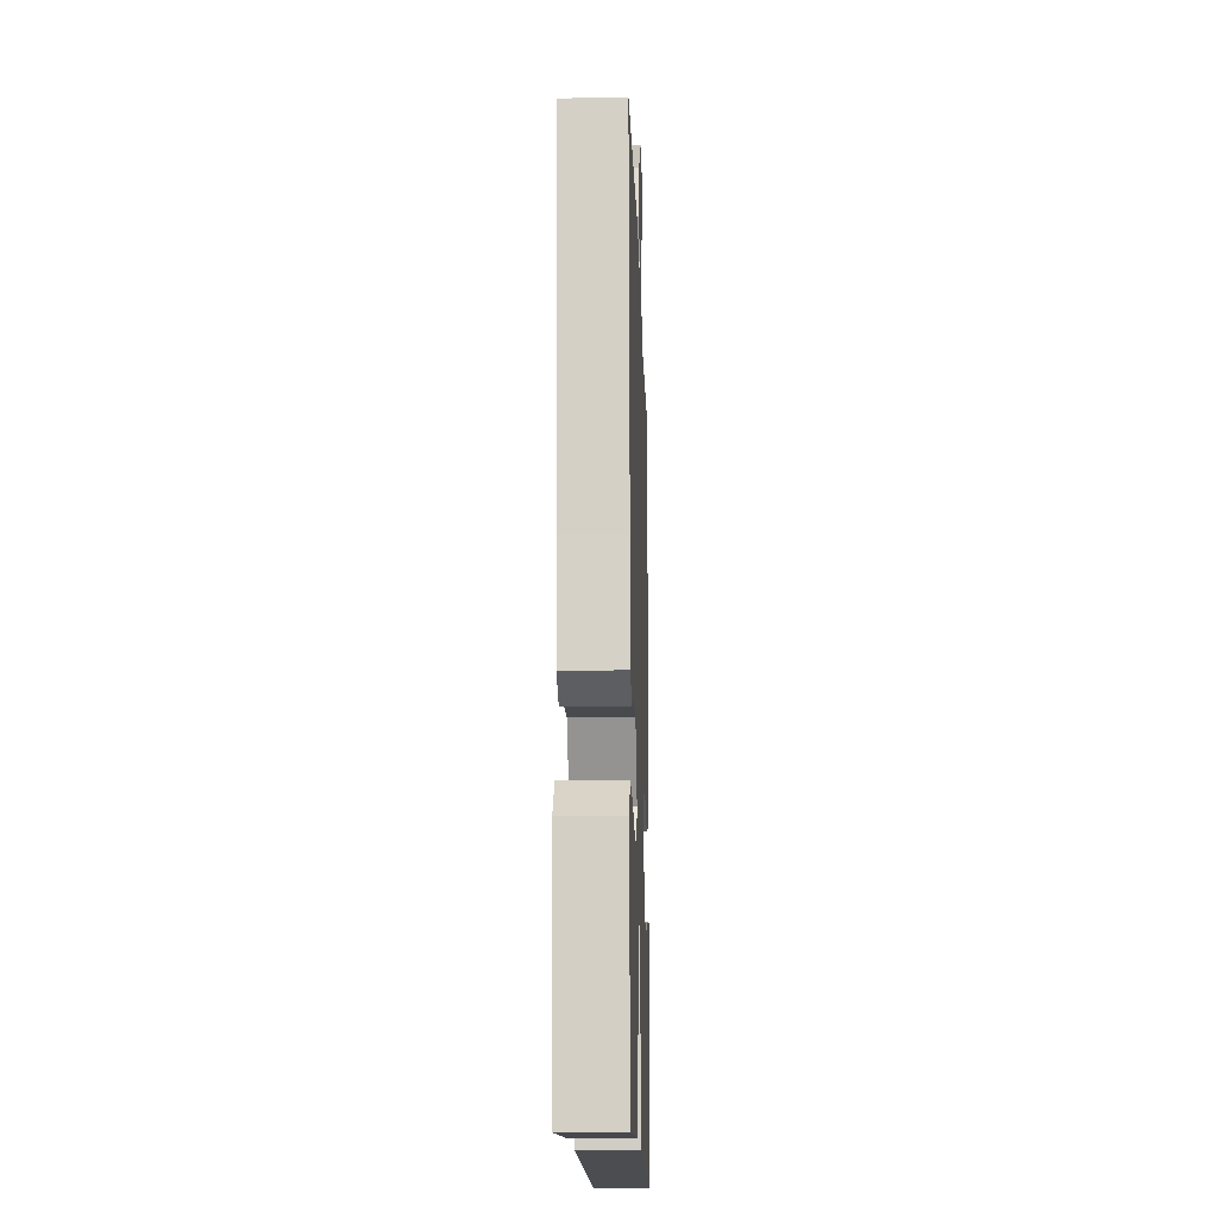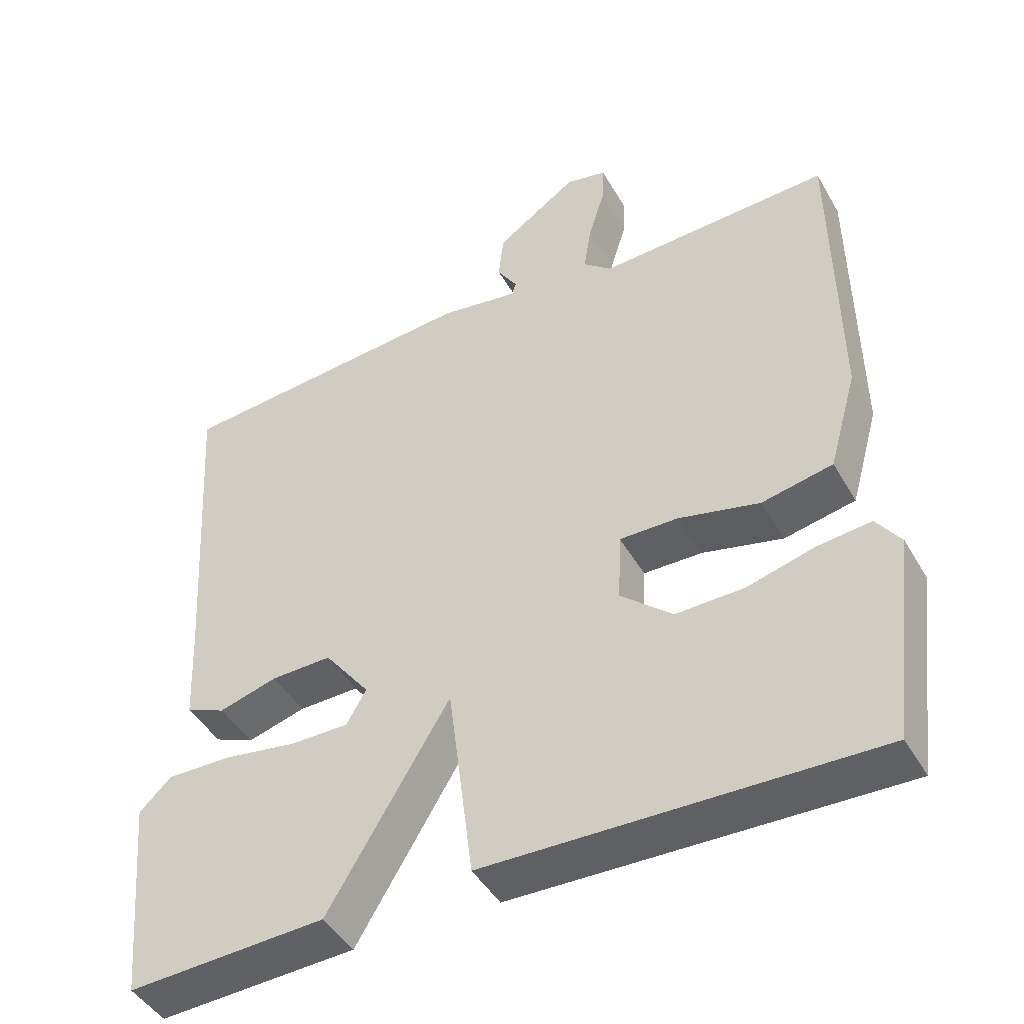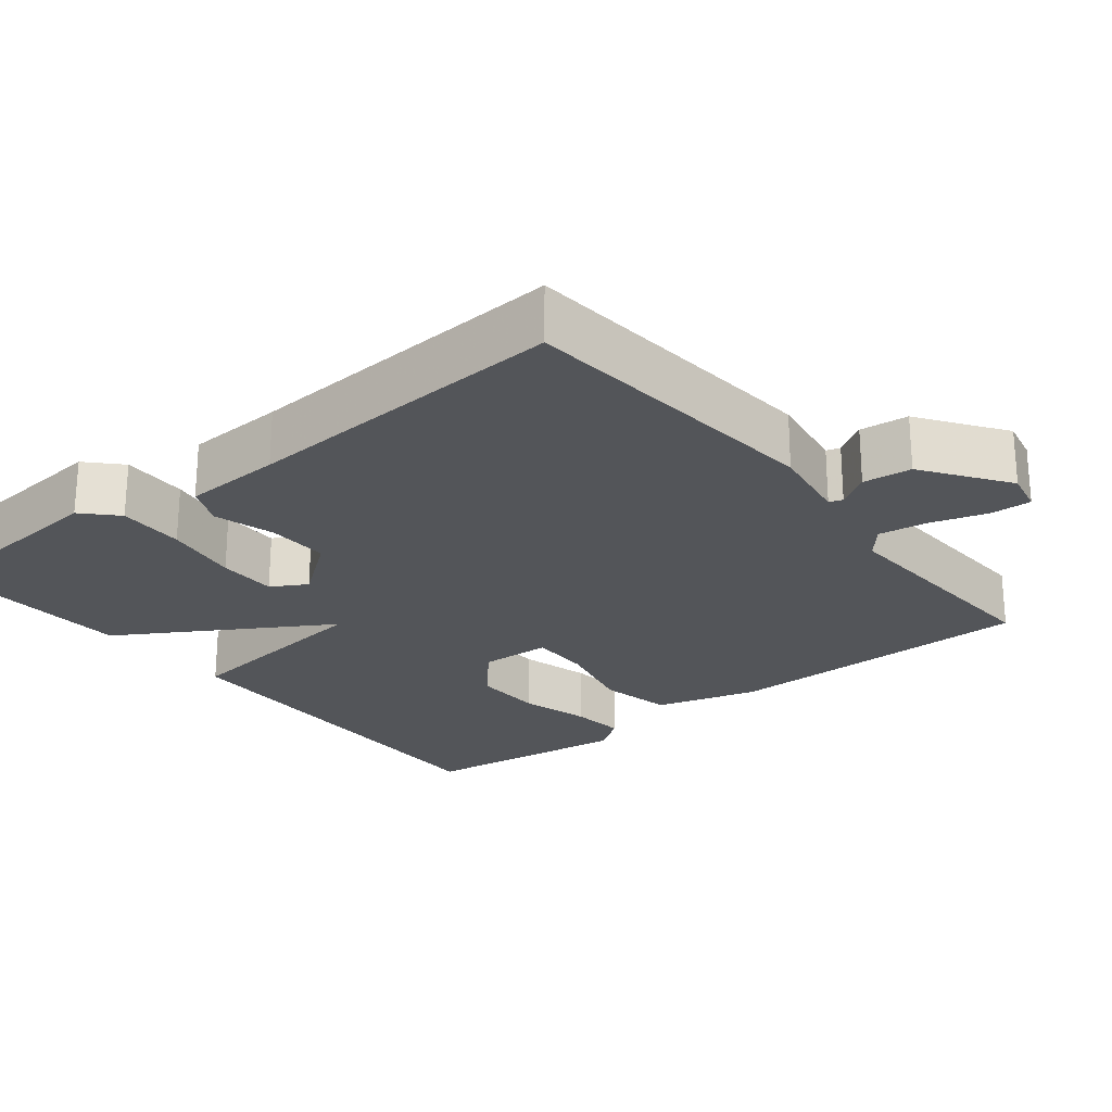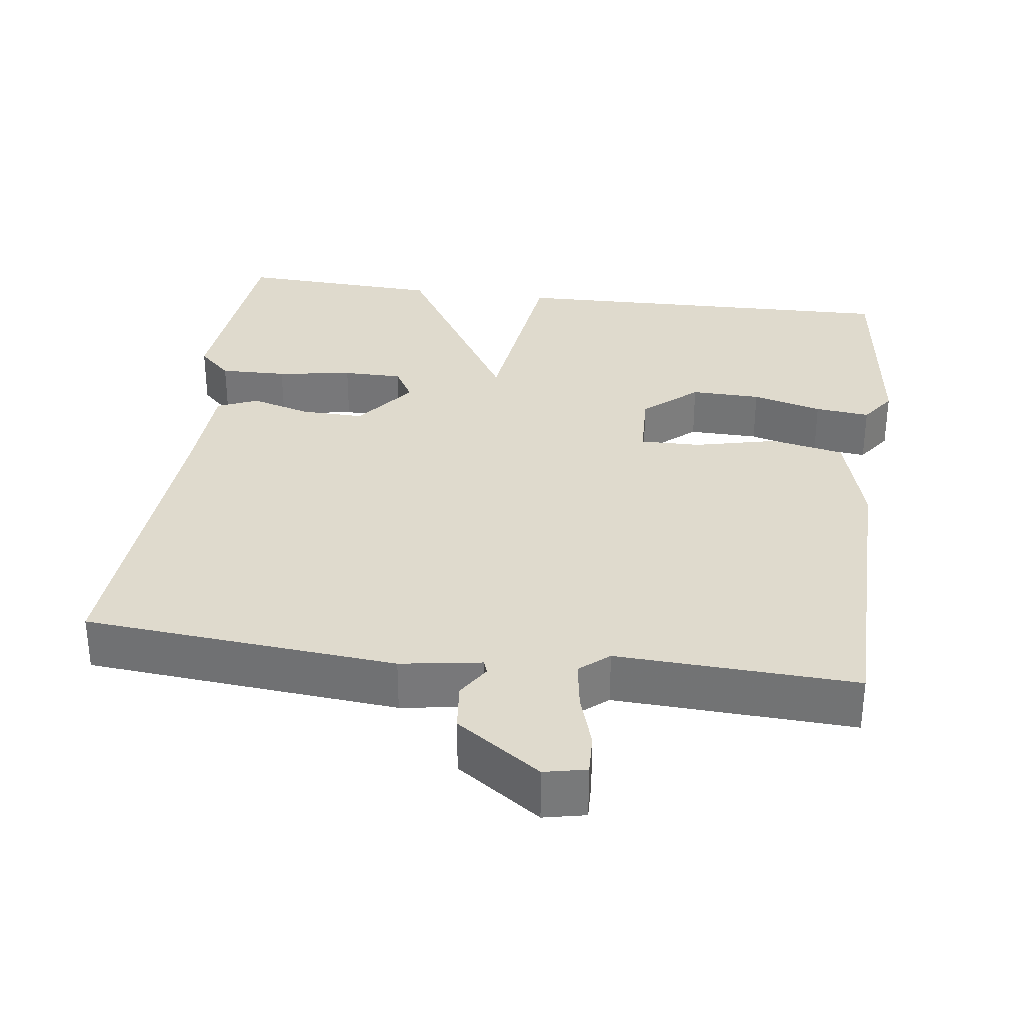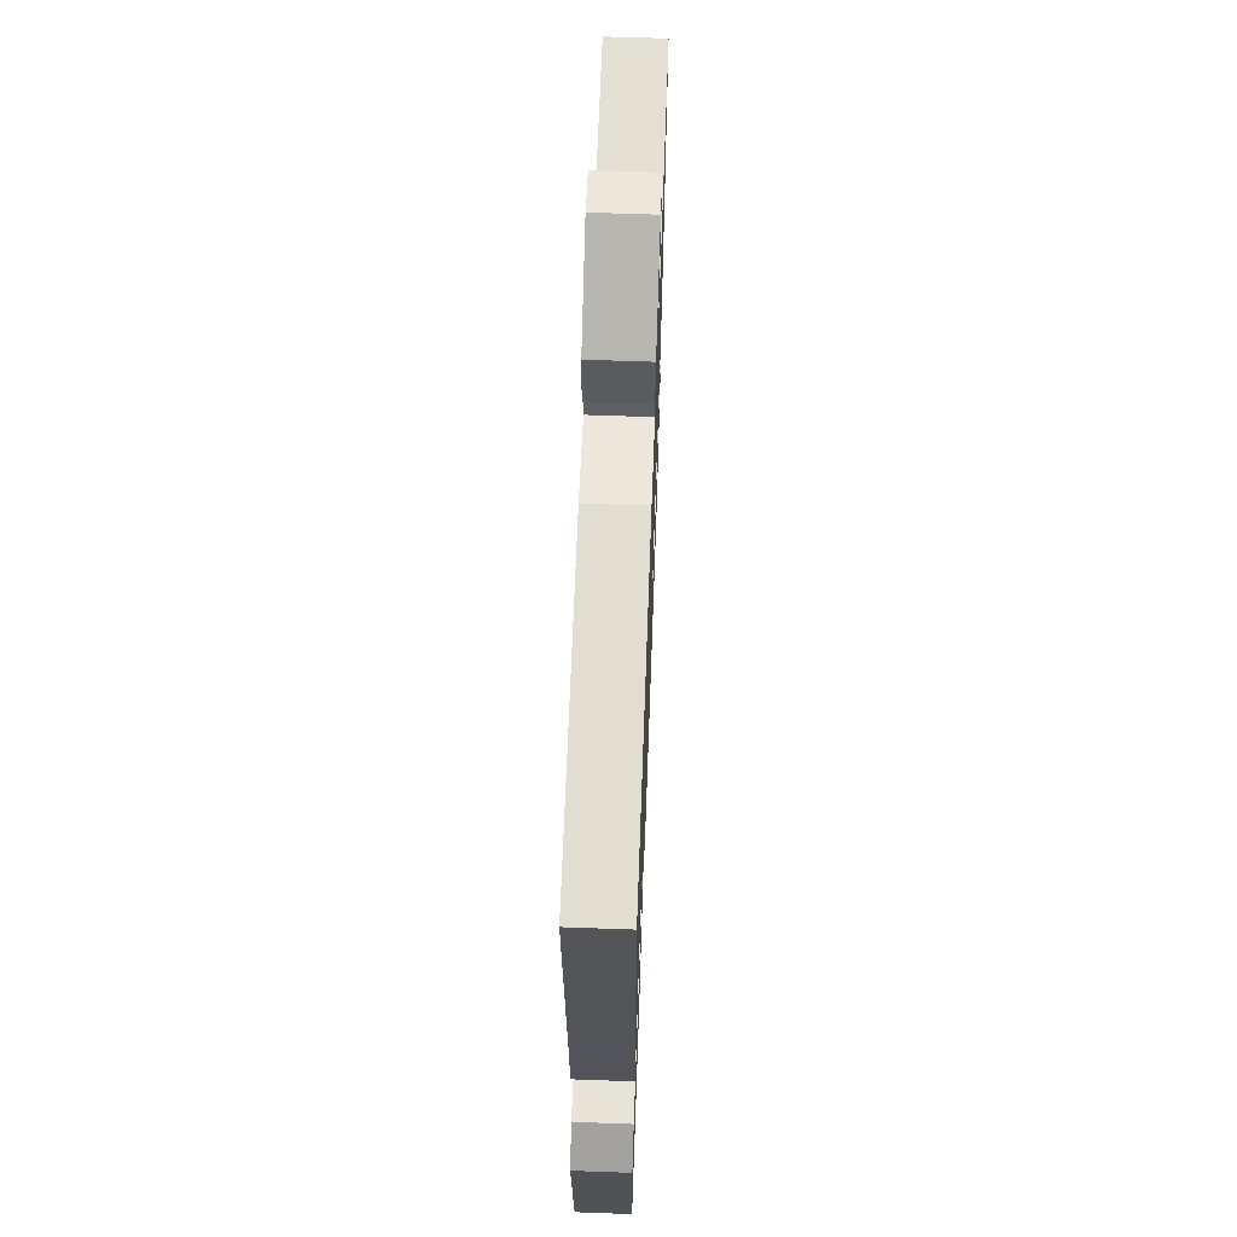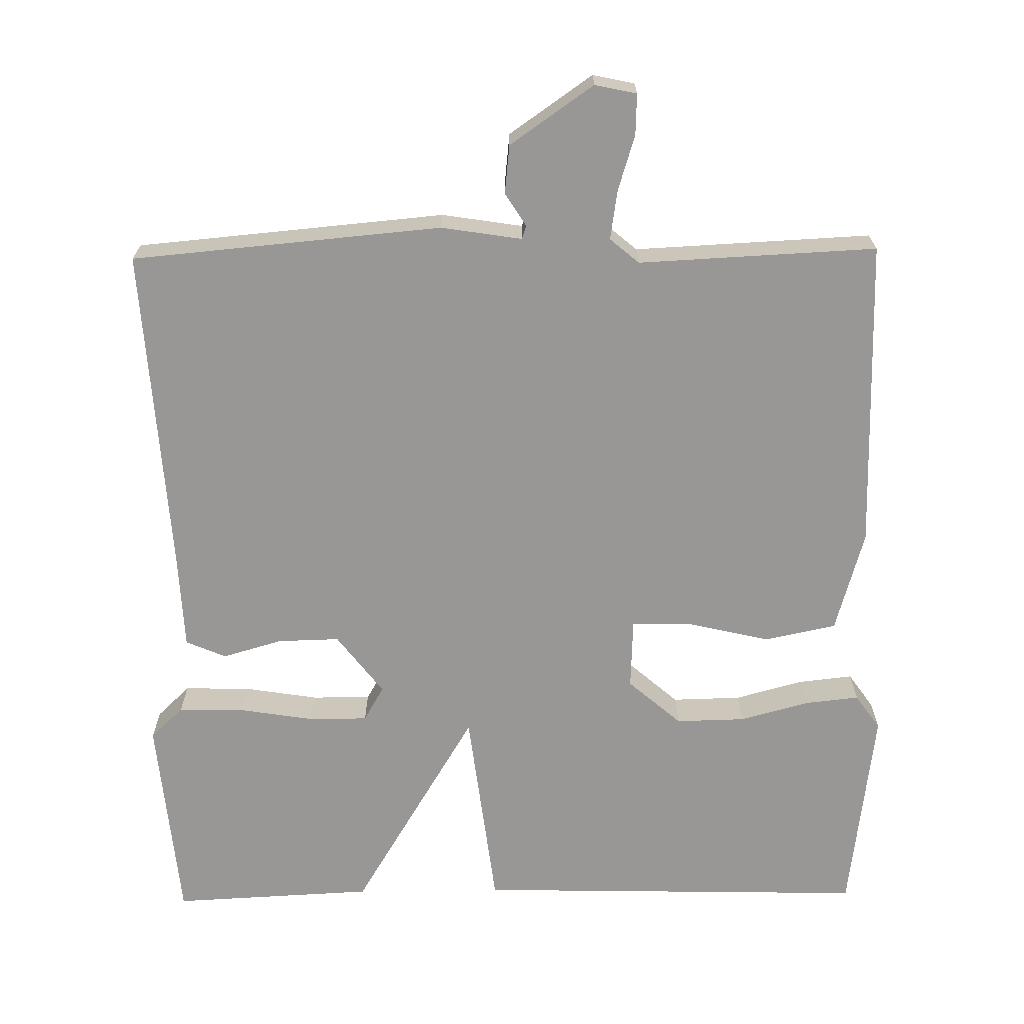
<metadata>
{"format":"obj","ext":"obj","renderer":"f3d","projection":"perspective","resolution":1024,"background":"white","views":[{"elev":-14.5,"azim":-88.2,"up":"+Z"},{"elev":-45.2,"azim":28.3,"up":"+Z"},{"elev":-24.0,"azim":-51.4,"up":"+Y"},{"elev":32.6,"azim":7.6,"up":"+Y"},{"elev":63.6,"azim":-87.9,"up":"+Z"},{"elev":-68.3,"azim":0.8,"up":"+Y"}]}
</metadata>
<code>
v -0.5 0.07 0.5
v -0.084 0.07 0.537
v 0.024 0.07 0.52
v 0.03 0.07 0.538
v 0.002 0.07 0.582
v 0.009 0.07 0.647
v 0.121 0.07 0.725
v 0.177 0.07 0.713
v 0.175 0.07 0.658
v 0.152 0.07 0.584
v 0.142 0.07 0.518
v 0.181 0.07 0.485
v 0.5 0.07 0.5
v 0.504 0.07 0.081
v 0.465 0.07 -0.056
v 0.368 0.07 -0.076
v 0.257 0.07 -0.05
v 0.177 0.07 -0.049
v 0.173 0.07 -0.144
v 0.244 0.07 -0.206
v 0.337 0.07 -0.204
v 0.43 0.07 -0.179
v 0.503 0.07 -0.171
v 0.536 0.07 -0.218
v 0.5 0.07 -0.5
v -0.029 0.07 -0.487
v -0.063 0.07 -0.212
v -0.229 0.07 -0.487
v -0.5 0.07 -0.5
v -0.526 0.07 -0.219
v -0.482 0.07 -0.177
v -0.393 0.07 -0.179
v -0.293 0.07 -0.195
v -0.214 0.07 -0.195
v -0.187 0.07 -0.148
v -0.249 0.07 -0.067
v -0.332 0.07 -0.069
v -0.412 0.07 -0.092
v -0.466 0.07 -0.069
v -0.472 0.07 0.063
v -0.5 0 0.5
v -0.084 0 0.537
v 0.024 0 0.52
v 0.03 0 0.538
v 0.002 0 0.582
v 0.009 0 0.647
v 0.121 0 0.725
v 0.177 0 0.713
v 0.175 0 0.658
v 0.152 0 0.584
v 0.142 0 0.518
v 0.181 0 0.485
v 0.5 0 0.5
v 0.504 0 0.081
v 0.465 0 -0.056
v 0.368 0 -0.076
v 0.257 0 -0.05
v 0.177 0 -0.049
v 0.173 0 -0.144
v 0.244 0 -0.206
v 0.337 0 -0.204
v 0.43 0 -0.179
v 0.503 0 -0.171
v 0.536 0 -0.218
v 0.5 0 -0.5
v -0.029 0 -0.487
v -0.063 0 -0.212
v -0.229 0 -0.487
v -0.5 0 -0.5
v -0.526 0 -0.219
v -0.482 0 -0.177
v -0.393 0 -0.179
v -0.293 0 -0.195
v -0.214 0 -0.195
v -0.187 0 -0.148
v -0.249 0 -0.067
v -0.332 0 -0.069
v -0.412 0 -0.092
v -0.466 0 -0.069
v -0.472 0 0.063
f 37 38 39 40
f 1 2 3
f 40 1 3
f 37 40 3
f 36 37 3
f 35 36 3
f 31 32 33
f 30 31 33
f 29 30 33
f 28 29 33
f 27 28 33 34
f 24 25 26 27
f 21 22 23 24
f 20 21 24
f 20 24 27 34
f 15 16 17
f 14 15 17
f 13 14 17
f 12 13 17
f 11 12 17 18
f 8 9 10
f 7 8 10
f 6 7 10
f 5 6 10
f 4 5 10
f 4 10 11
f 3 4 11
f 35 3 11
f 19 20 34 35
f 11 18 19 35
f 80 79 78 77
f 43 42 41
f 43 41 80
f 43 80 77
f 43 77 76
f 43 76 75
f 73 72 71
f 73 71 70
f 73 70 69
f 73 69 68
f 74 73 68 67
f 67 66 65 64
f 64 63 62 61
f 64 61 60
f 74 67 64 60
f 57 56 55
f 57 55 54
f 57 54 53
f 57 53 52
f 58 57 52 51
f 50 49 48
f 50 48 47
f 50 47 46
f 50 46 45
f 50 45 44
f 51 50 44
f 51 44 43
f 51 43 75
f 75 74 60 59
f 75 59 58 51
f 1 41 42 2
f 2 42 43 3
f 3 43 44 4
f 4 44 45 5
f 5 45 46 6
f 6 46 47 7
f 7 47 48 8
f 8 48 49 9
f 9 49 50 10
f 10 50 51 11
f 11 51 52 12
f 12 52 53 13
f 13 53 54 14
f 14 54 55 15
f 15 55 56 16
f 16 56 57 17
f 17 57 58 18
f 18 58 59 19
f 19 59 60 20
f 20 60 61 21
f 21 61 62 22
f 22 62 63 23
f 23 63 64 24
f 24 64 65 25
f 25 65 66 26
f 26 66 67 27
f 27 67 68 28
f 28 68 69 29
f 29 69 70 30
f 30 70 71 31
f 31 71 72 32
f 32 72 73 33
f 33 73 74 34
f 34 74 75 35
f 35 75 76 36
f 36 76 77 37
f 37 77 78 38
f 38 78 79 39
f 39 79 80 40
f 40 80 41 1

</code>
